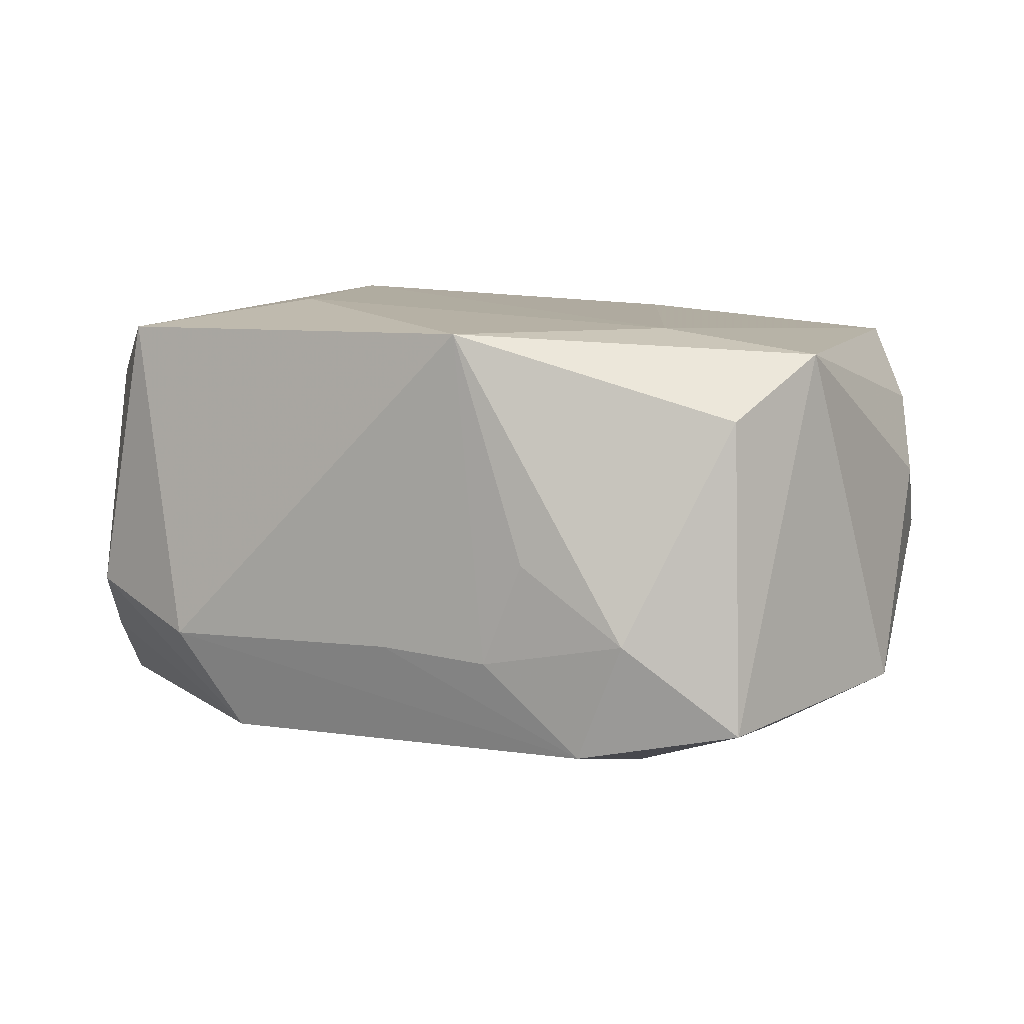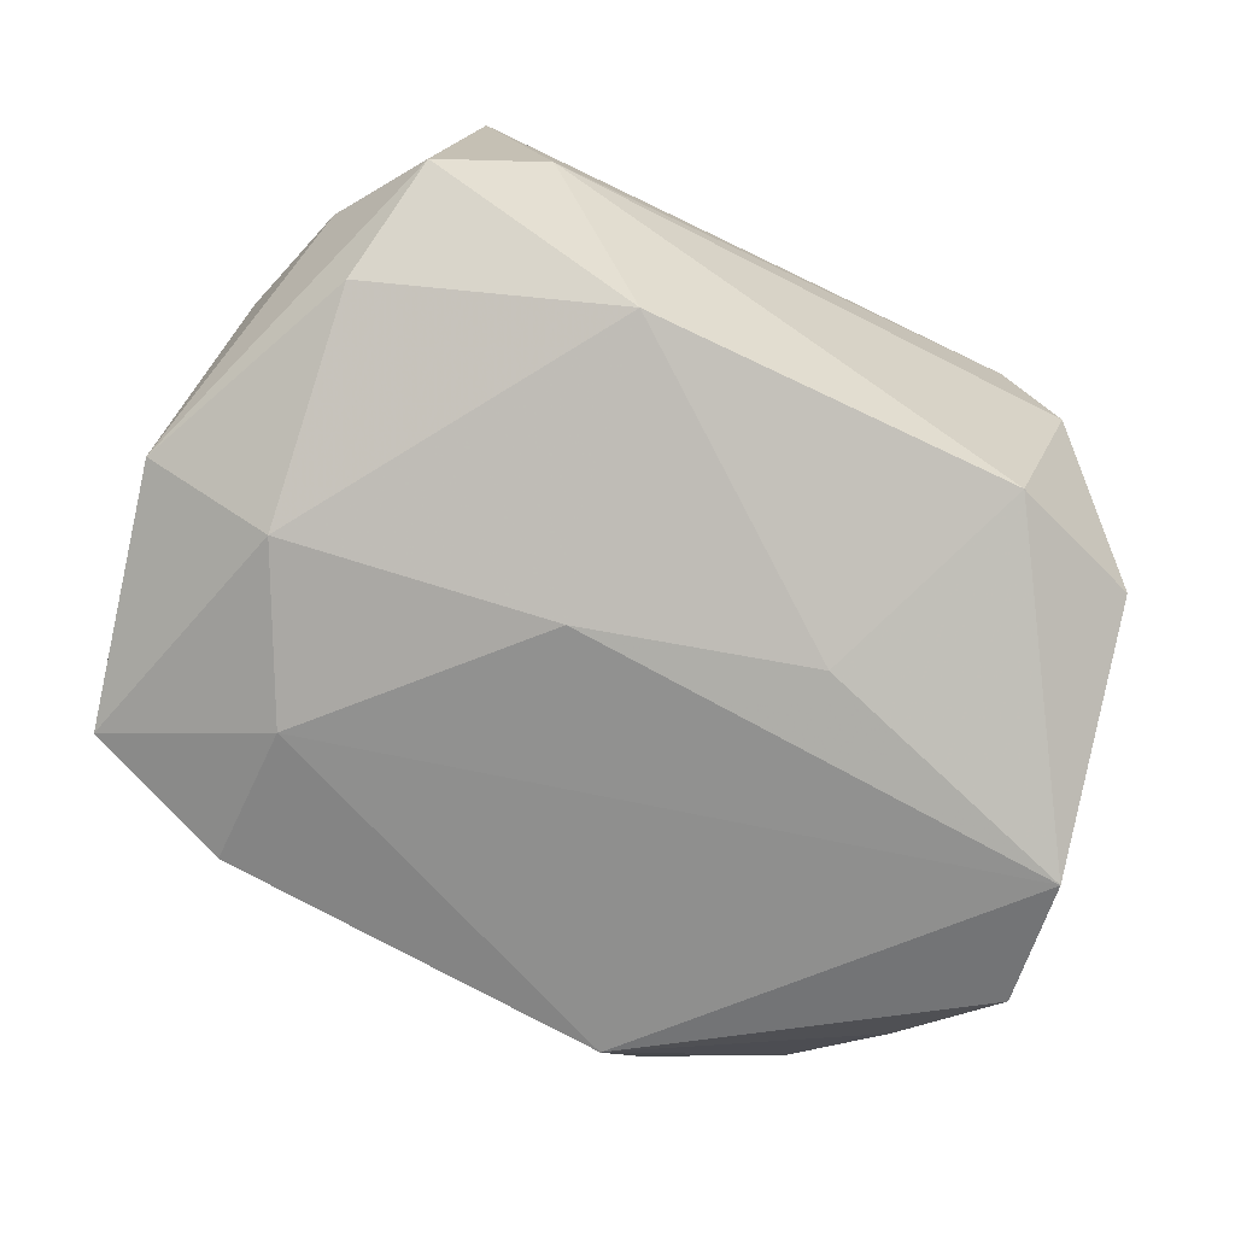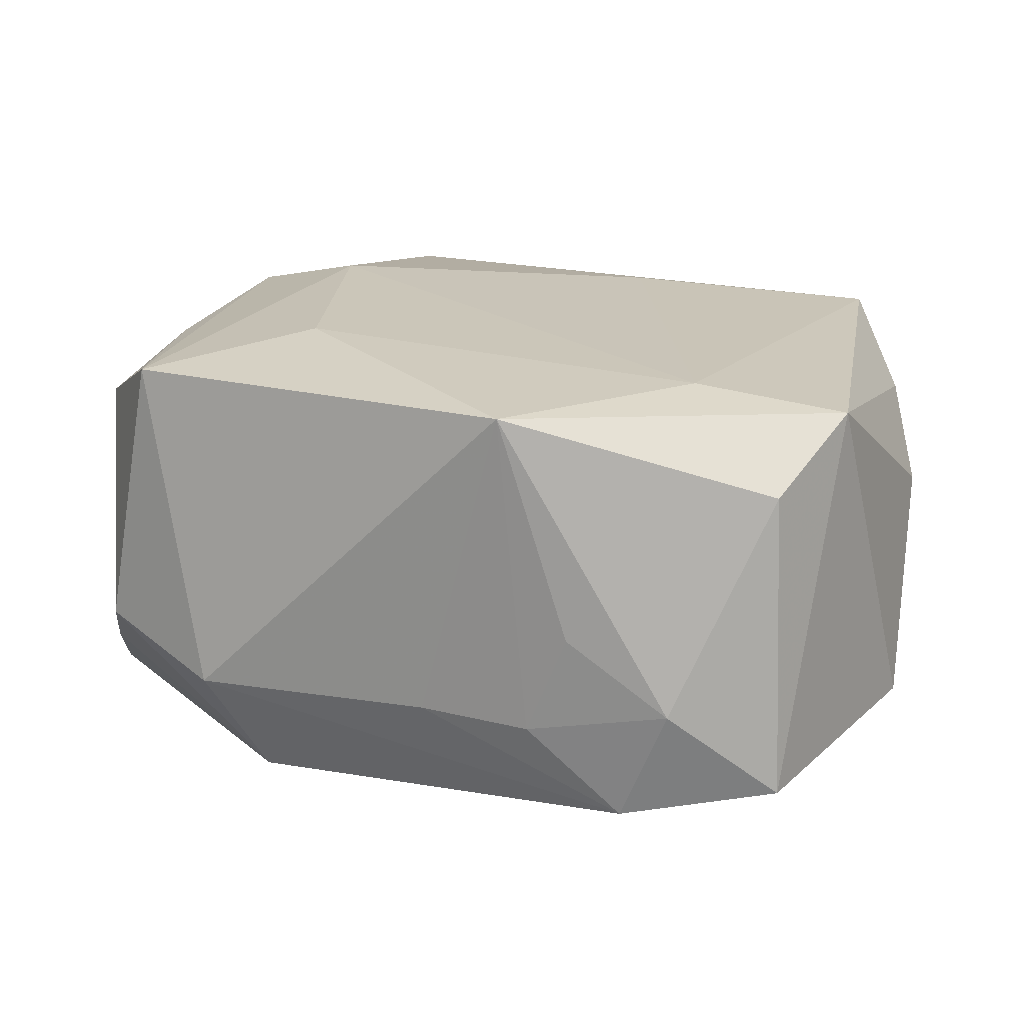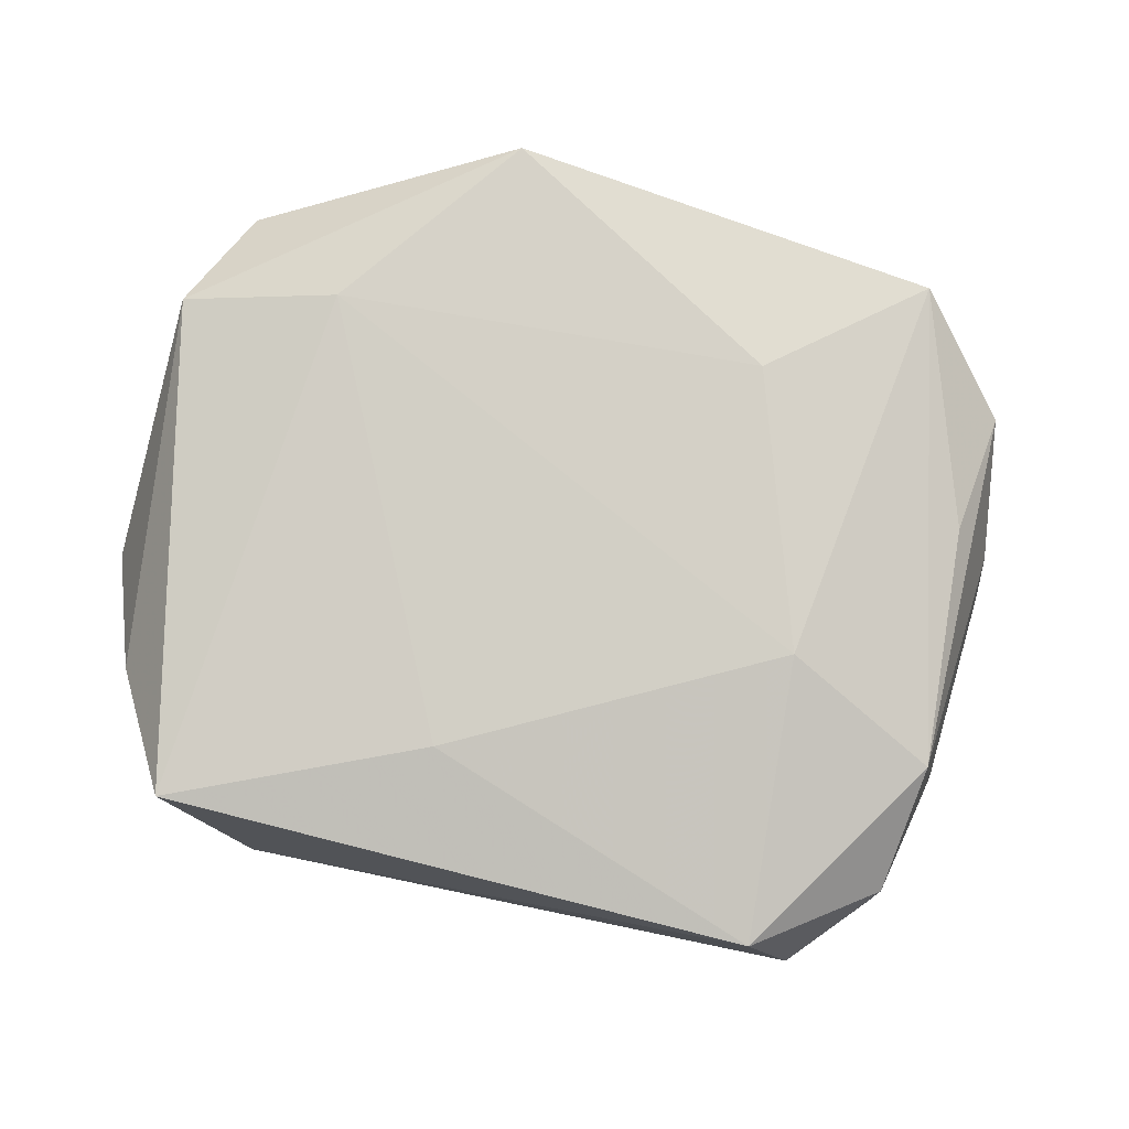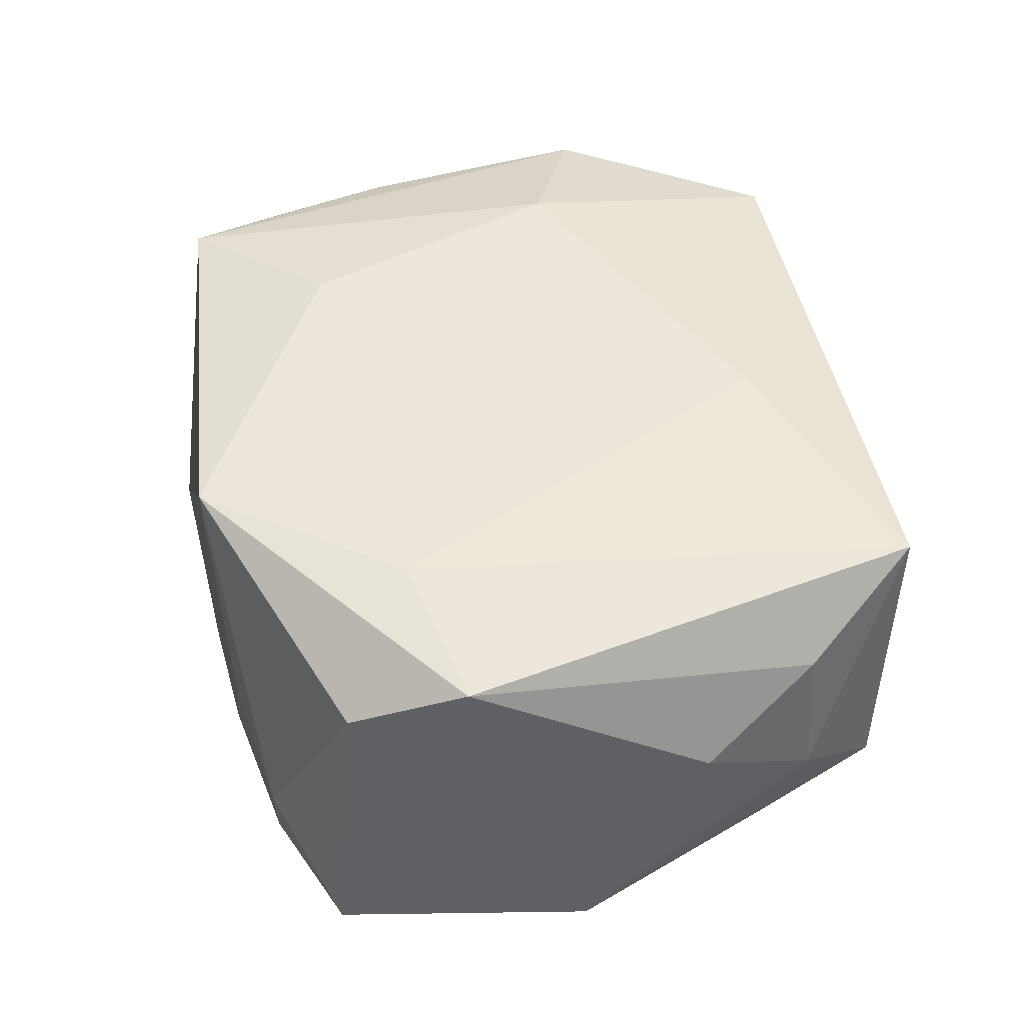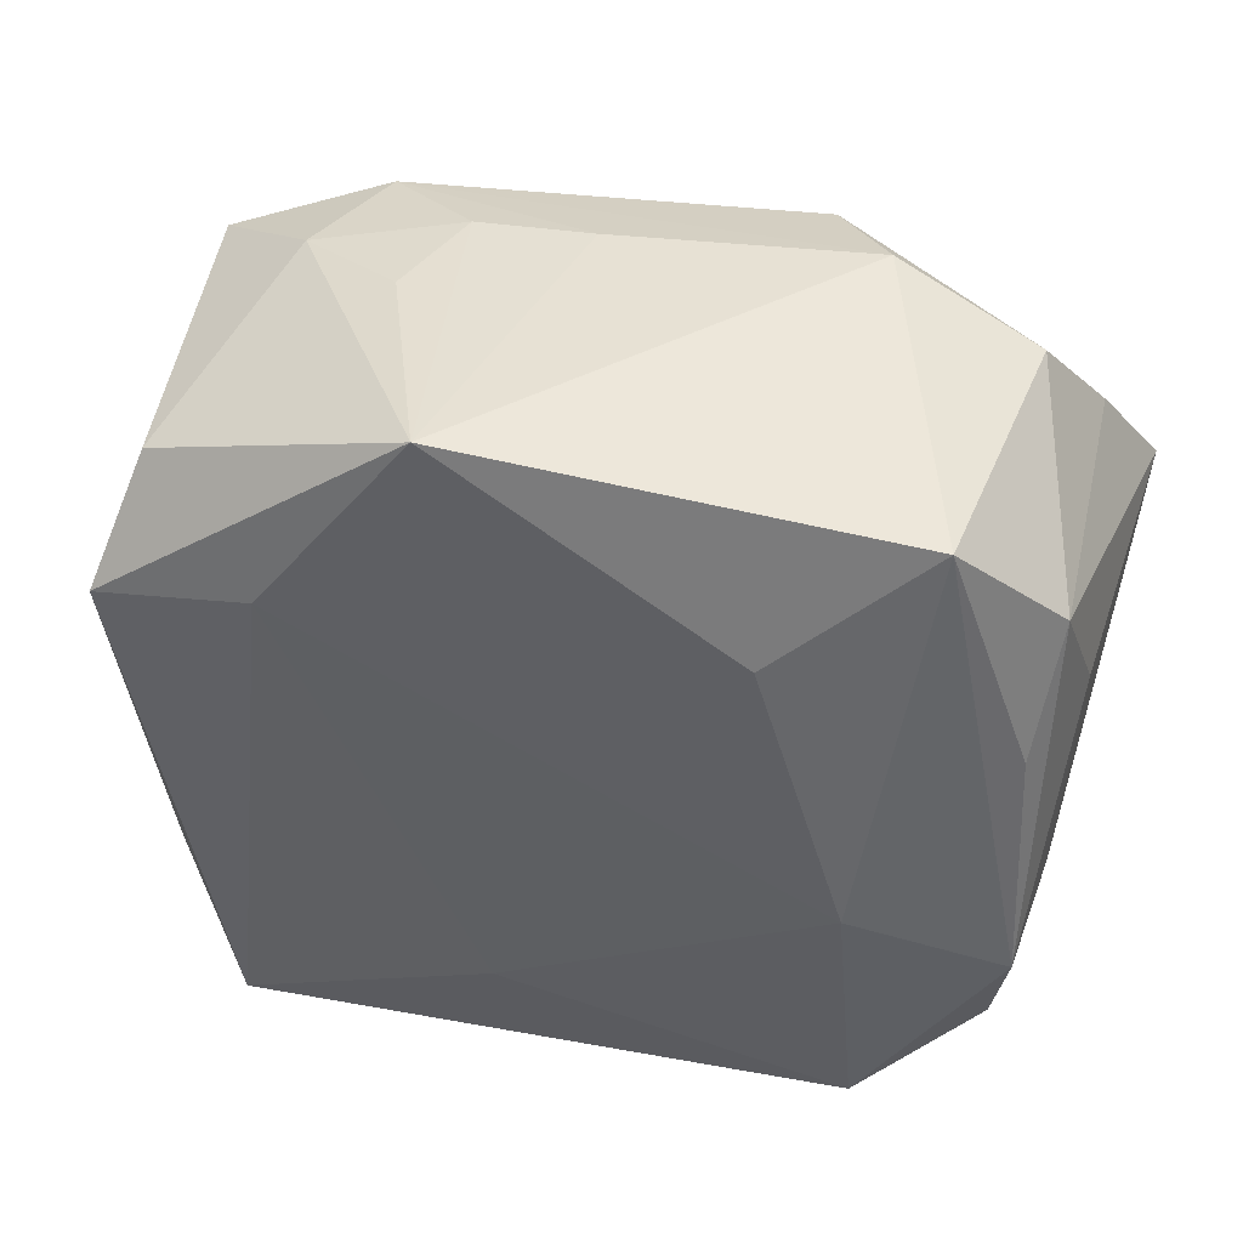
<metadata>
{"format":"obj","ext":"obj","renderer":"f3d","projection":"perspective","resolution":1024,"background":"white","views":[{"elev":9.2,"azim":-152.7,"up":"+Z"},{"elev":-74.2,"azim":-27.6,"up":"+Z"},{"elev":20.5,"azim":-159.2,"up":"+Z"},{"elev":78.9,"azim":12.1,"up":"+Z"},{"elev":47.0,"azim":-103.4,"up":"+Z"},{"elev":40.2,"azim":11.0,"up":"+Y"}]}
</metadata>
<code>
v -0.02009 0.0143 -0.01807
v -0.02356 0.02653 -0.00568
v -0.03716 0.002259 -0.01142
v 0.02376 -0.02879 0.005408
v -0.003243 0.02846 -0.007319
v 0.02993 -0.02166 -0.01234
v 0.03135 0.01606 0.01264
v 0.03004 -0.02227 -0.0003208
v 0.01682 0.02872 -0.008098
v -0.01963 0.0261 -0.01517
v 0.03215 0.01696 -0.011
v 0.01211 0.0265 -0.01607
v 0.01189 -0.008428 -0.02043
v -0.02627 -0.02718 0.01562
v 0.02938 -0.02233 0.01166
v 0.01868 -0.02531 -0.01543
v -0.009857 0.02844 0.01827
v -0.0155 0.02793 0.0003079
v 0.03334 0.006272 0.006305
v -0.0206 -0.02879 -0.001506
v -0.0318 0.02243 -0.01281
v 0.03224 -0.01215 0.005748
v -0.03318 -0.01787 -0.001421
v 0.02973 0.006018 0.01559
v 0.01215 0.01449 0.01969
v -0.005863 -0.003001 -0.02079
v -0.03583 -0.007967 0.004765
v 0.03062 -0.01278 0.01612
v -0.01222 0.02803 -0.007902
v -0.02874 -0.02552 -0.007754
v 0.01881 -0.007007 0.01967
v 0.03412 -0.002166 -0.02079
v -0.02999 -0.01596 -0.01226
v -0.03207 -0.01751 0.01018
v 0.02377 0.02409 0.01747
v 0.02773 0.02448 -0.005054
v -0.00629 -0.01928 0.01782
v -0.02688 0.001764 -0.01731
v -0.03032 0.02029 0.01164
v 0.03652 0.008429 -0.01736
v -0.02139 0.01363 0.01817
v -0.01126 -0.02427 -0.01659
v -0.03352 0.01127 0.01632
v 0.01997 -0.02879 0.01558
f 9 17 35
f 7 35 24
f 30 42 20
f 20 14 30
f 16 4 20
f 20 42 16
f 20 4 44
f 44 14 20
f 12 10 9
f 12 40 32
f 31 35 25
f 25 35 17
f 25 41 31
f 17 41 25
f 36 35 7
f 9 35 36
f 36 12 9
f 2 39 17
f 2 29 10
f 5 17 9
f 5 29 17
f 9 10 5
f 10 29 5
f 7 24 28
f 31 44 28
f 28 35 31
f 28 24 35
f 33 30 3
f 42 30 33
f 13 26 32
f 42 26 13
f 32 16 13
f 13 16 42
f 38 33 3
f 38 26 42
f 42 33 38
f 31 41 37
f 37 41 14
f 37 44 31
f 14 44 37
f 17 39 43
f 43 41 17
f 14 41 43
f 3 27 43
f 10 12 1
f 26 38 1
f 32 26 1
f 1 12 32
f 4 16 6
f 6 16 32
f 7 40 11
f 11 36 7
f 40 12 11
f 12 36 11
f 17 29 18
f 18 2 17
f 29 2 18
f 39 2 21
f 3 43 21
f 21 43 39
f 21 2 10
f 10 1 21
f 21 38 3
f 21 1 38
f 23 30 14
f 3 30 23
f 23 27 3
f 19 40 7
f 7 28 19
f 14 43 34
f 34 43 27
f 34 23 14
f 27 23 34
f 15 44 4
f 15 28 44
f 4 6 8
f 8 15 4
f 32 40 8
f 8 6 32
f 22 8 40
f 15 8 22
f 28 15 22
f 40 19 22
f 22 19 28

</code>
